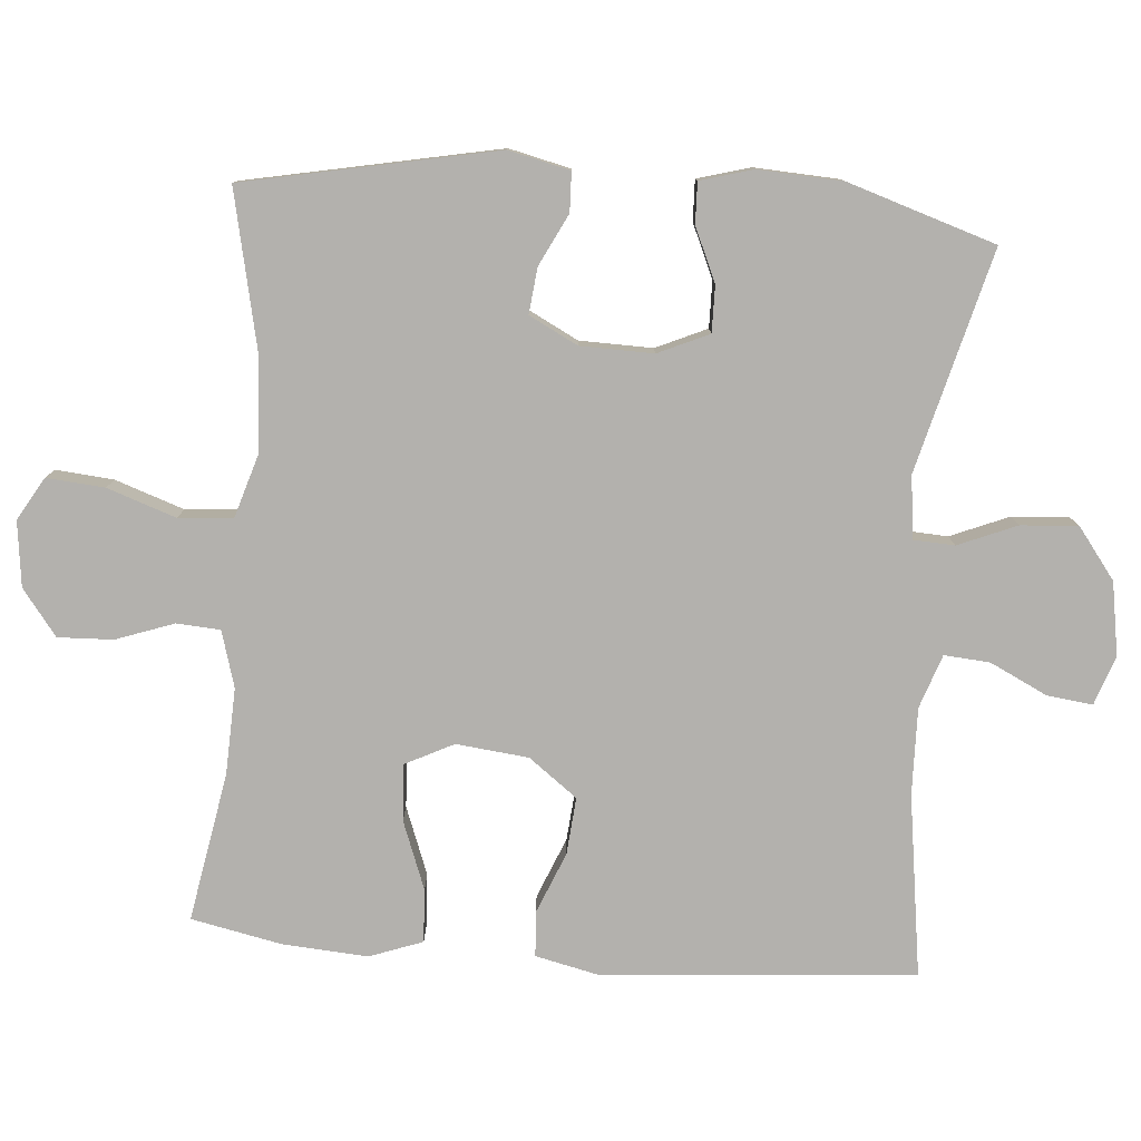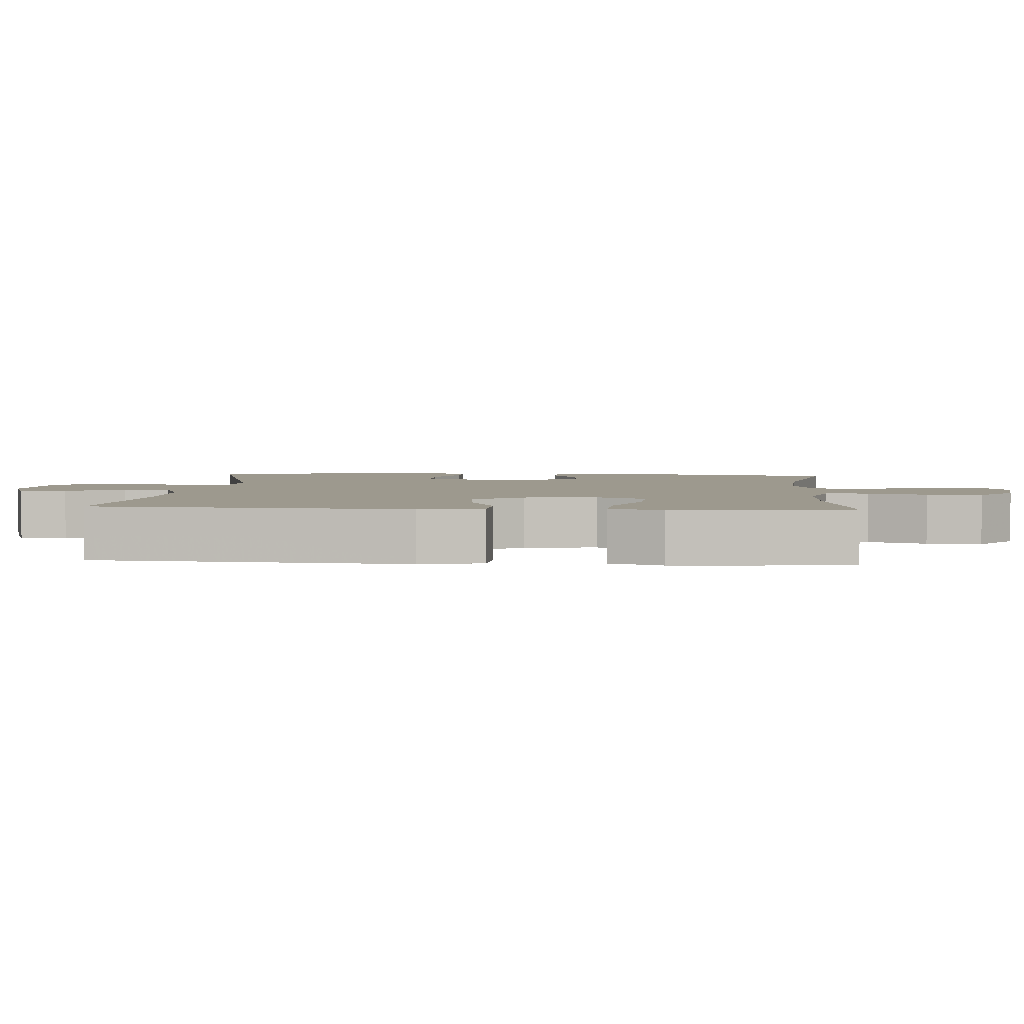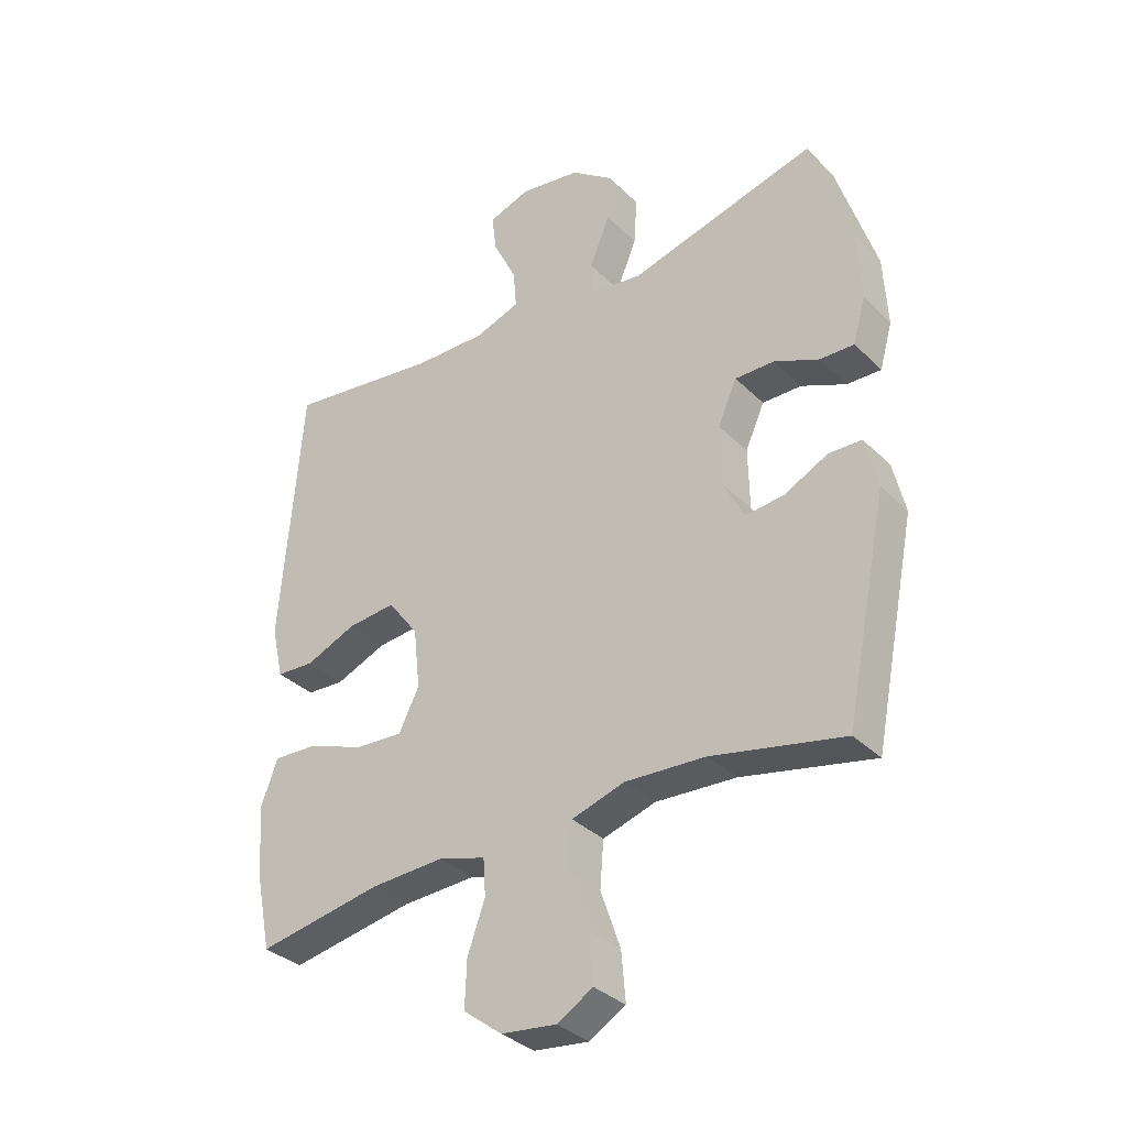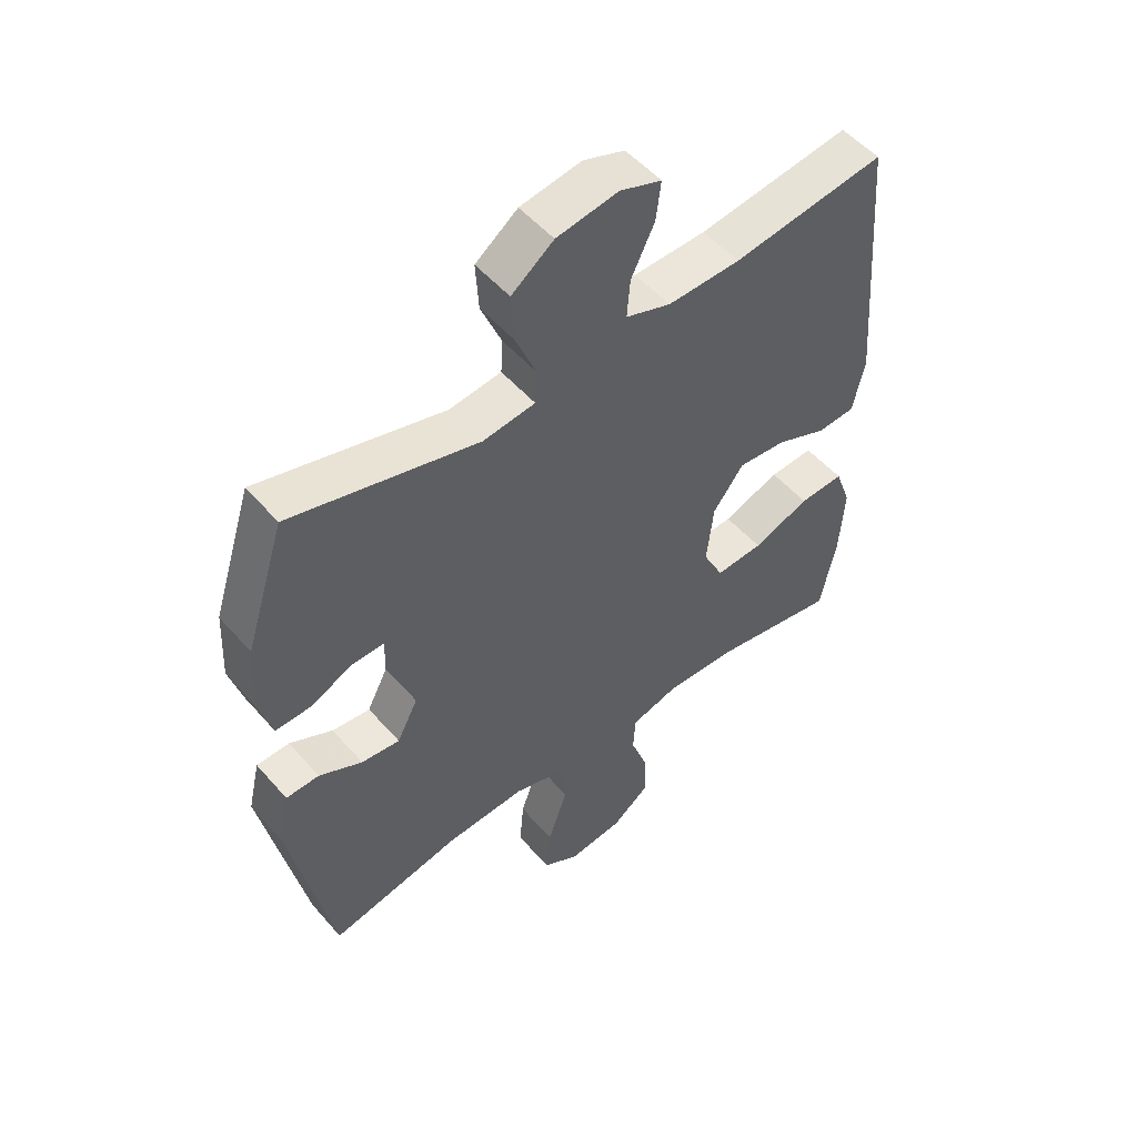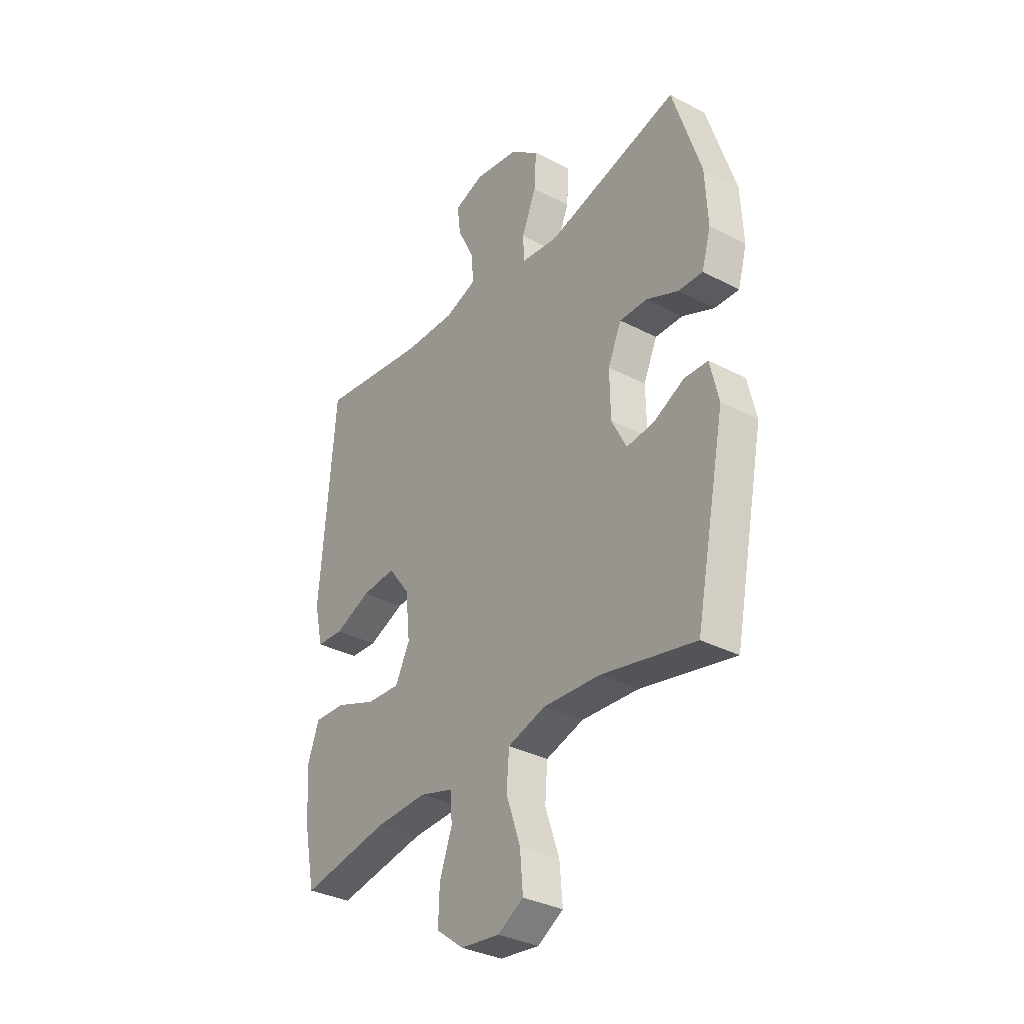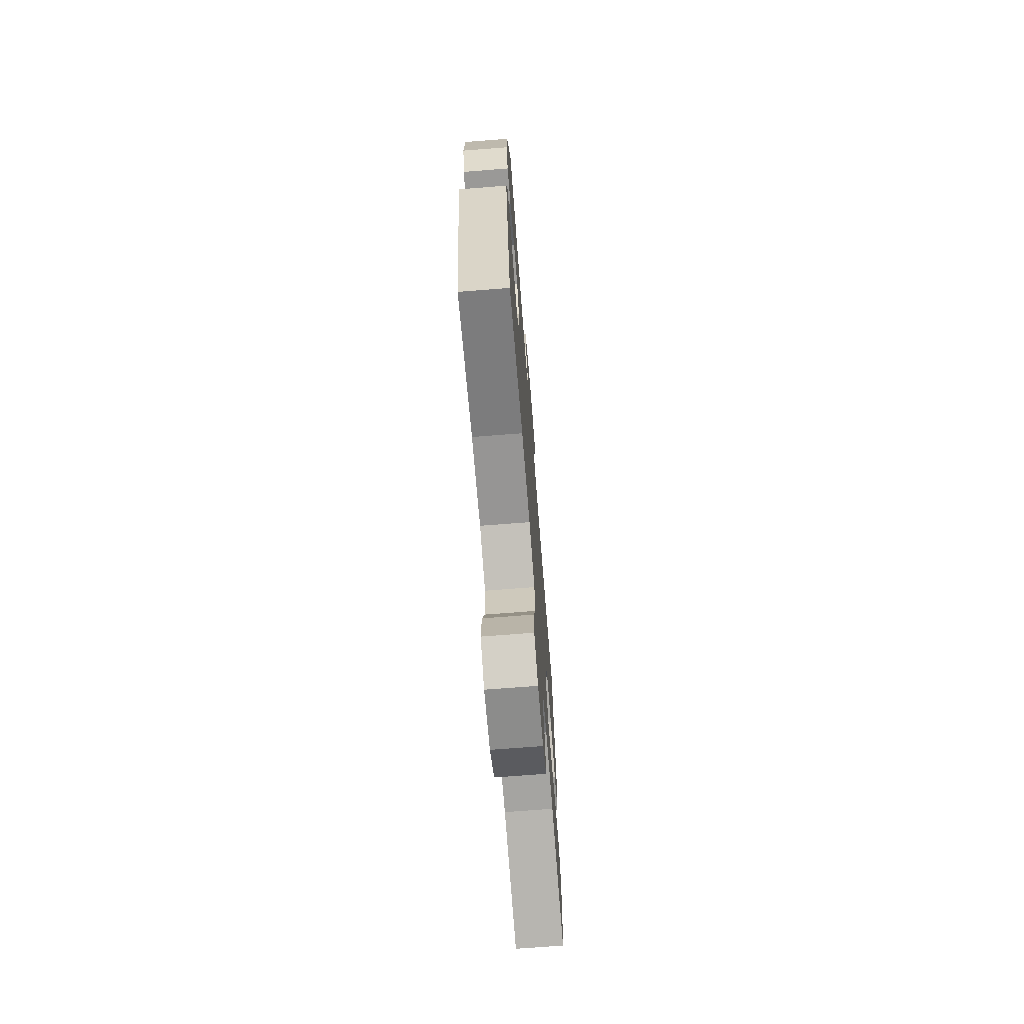
<metadata>
{"format":"obj","ext":"obj","renderer":"f3d","projection":"perspective","resolution":1024,"background":"white","views":[{"elev":-79.3,"azim":-94.6,"up":"+Y"},{"elev":3.3,"azim":94.1,"up":"+Y"},{"elev":-34.3,"azim":-142.2,"up":"+Z"},{"elev":52.1,"azim":-39.7,"up":"+Z"},{"elev":-33.6,"azim":-125.5,"up":"+Z"},{"elev":-70.9,"azim":-85.5,"up":"+Z"}]}
</metadata>
<code>
v 0.5 0.07 0.5
v 0.535 0.07 0.062
v 0.515 0.07 -0.026
v 0.452 0.07 -0.03
v 0.367 0.07 0.005
v 0.287 0.07 0.012
v 0.236 0.07 -0.056
v 0.225 0.07 -0.157
v 0.259 0.07 -0.225
v 0.338 0.07 -0.22
v 0.433 0.07 -0.184
v 0.507 0.07 -0.18
v 0.534 0.07 -0.254
v 0.526 0.07 -0.373
v 0.5 0.07 -0.5
v 0.293 0.07 -0.463
v 0.172 0.07 -0.458
v 0.093 0.07 -0.481
v 0.089 0.07 -0.542
v 0.118 0.07 -0.623
v 0.121 0.07 -0.7
v 0.057 0.07 -0.749
v -0.034 0.07 -0.76
v -0.094 0.07 -0.725
v -0.087 0.07 -0.644
v -0.054 0.07 -0.548
v -0.06 0.07 -0.472
v -0.148 0.07 -0.445
v -0.282 0.07 -0.453
v -0.5 0.07 -0.5
v -0.571 0.07 -0.148
v -0.551 0.07 -0.062
v -0.496 0.07 -0.06
v -0.424 0.07 -0.096
v -0.36 0.07 -0.103
v -0.325 0.07 -0.035
v -0.323 0.07 0.067
v -0.355 0.07 0.138
v -0.42 0.07 0.137
v -0.494 0.07 0.104
v -0.551 0.07 0.102
v -0.572 0.07 0.176
v -0.566 0.07 0.293
v -0.5 0.07 0.5
v -0.19 0.07 0.419
v -0.103 0.07 0.43
v -0.1 0.07 0.487
v -0.134 0.07 0.569
v -0.139 0.07 0.649
v -0.069 0.07 0.702
v 0.033 0.07 0.719
v 0.102 0.07 0.695
v 0.094 0.07 0.631
v 0.055 0.07 0.551
v 0.05 0.07 0.487
v 0.125 0.07 0.461
v 0.246 0.07 0.464
v 0.5 0 0.5
v 0.535 0 0.062
v 0.515 0 -0.026
v 0.452 0 -0.03
v 0.367 0 0.005
v 0.287 0 0.012
v 0.236 0 -0.056
v 0.225 0 -0.157
v 0.259 0 -0.225
v 0.338 0 -0.22
v 0.433 0 -0.184
v 0.507 0 -0.18
v 0.534 0 -0.254
v 0.526 0 -0.373
v 0.5 0 -0.5
v 0.293 0 -0.463
v 0.172 0 -0.458
v 0.093 0 -0.481
v 0.089 0 -0.542
v 0.118 0 -0.623
v 0.121 0 -0.7
v 0.057 0 -0.749
v -0.034 0 -0.76
v -0.094 0 -0.725
v -0.087 0 -0.644
v -0.054 0 -0.548
v -0.06 0 -0.472
v -0.148 0 -0.445
v -0.282 0 -0.453
v -0.5 0 -0.5
v -0.571 0 -0.148
v -0.551 0 -0.062
v -0.496 0 -0.06
v -0.424 0 -0.096
v -0.36 0 -0.103
v -0.325 0 -0.035
v -0.323 0 0.067
v -0.355 0 0.138
v -0.42 0 0.137
v -0.494 0 0.104
v -0.551 0 0.102
v -0.572 0 0.176
v -0.566 0 0.293
v -0.5 0 0.5
v -0.19 0 0.419
v -0.103 0 0.43
v -0.1 0 0.487
v -0.134 0 0.569
v -0.139 0 0.649
v -0.069 0 0.702
v 0.033 0 0.719
v 0.102 0 0.695
v 0.094 0 0.631
v 0.055 0 0.551
v 0.05 0 0.487
v 0.125 0 0.461
v 0.246 0 0.464
f 51 52 53 54
f 51 54 55
f 50 51 55
f 47 48 49 50
f 46 47 50 55
f 42 43 44 45
f 42 45 46
f 39 40 41 42
f 38 39 42 46
f 37 38 46 55
f 31 32 33 34
f 29 30 31 34
f 28 29 34 35
f 27 28 35 36
f 23 24 25 26
f 23 26 27
f 22 23 27
f 19 20 21 22
f 18 19 22 27
f 17 18 27 36
f 13 14 15 16
f 10 11 12 13
f 9 10 13 16
f 8 9 16 17
f 2 3 4 5
f 57 1 2 5
f 56 57 5 6
f 7 8 17 36
f 36 37 55 56
f 6 7 36 56
f 111 110 109 108
f 112 111 108
f 112 108 107
f 107 106 105 104
f 112 107 104 103
f 102 101 100 99
f 103 102 99
f 99 98 97 96
f 103 99 96 95
f 112 103 95 94
f 91 90 89 88
f 91 88 87 86
f 92 91 86 85
f 93 92 85 84
f 83 82 81 80
f 84 83 80
f 84 80 79
f 79 78 77 76
f 84 79 76 75
f 93 84 75 74
f 73 72 71 70
f 70 69 68 67
f 73 70 67 66
f 74 73 66 65
f 62 61 60 59
f 62 59 58 114
f 63 62 114 113
f 93 74 65 64
f 113 112 94 93
f 113 93 64 63
f 1 58 59 2
f 2 59 60 3
f 3 60 61 4
f 4 61 62 5
f 5 62 63 6
f 6 63 64 7
f 7 64 65 8
f 8 65 66 9
f 9 66 67 10
f 10 67 68 11
f 11 68 69 12
f 12 69 70 13
f 13 70 71 14
f 14 71 72 15
f 15 72 73 16
f 16 73 74 17
f 17 74 75 18
f 18 75 76 19
f 19 76 77 20
f 20 77 78 21
f 21 78 79 22
f 22 79 80 23
f 23 80 81 24
f 24 81 82 25
f 25 82 83 26
f 26 83 84 27
f 27 84 85 28
f 28 85 86 29
f 29 86 87 30
f 30 87 88 31
f 31 88 89 32
f 32 89 90 33
f 33 90 91 34
f 34 91 92 35
f 35 92 93 36
f 36 93 94 37
f 37 94 95 38
f 38 95 96 39
f 39 96 97 40
f 40 97 98 41
f 41 98 99 42
f 42 99 100 43
f 43 100 101 44
f 44 101 102 45
f 45 102 103 46
f 46 103 104 47
f 47 104 105 48
f 48 105 106 49
f 49 106 107 50
f 50 107 108 51
f 51 108 109 52
f 52 109 110 53
f 53 110 111 54
f 54 111 112 55
f 55 112 113 56
f 56 113 114 57
f 57 114 58 1

</code>
